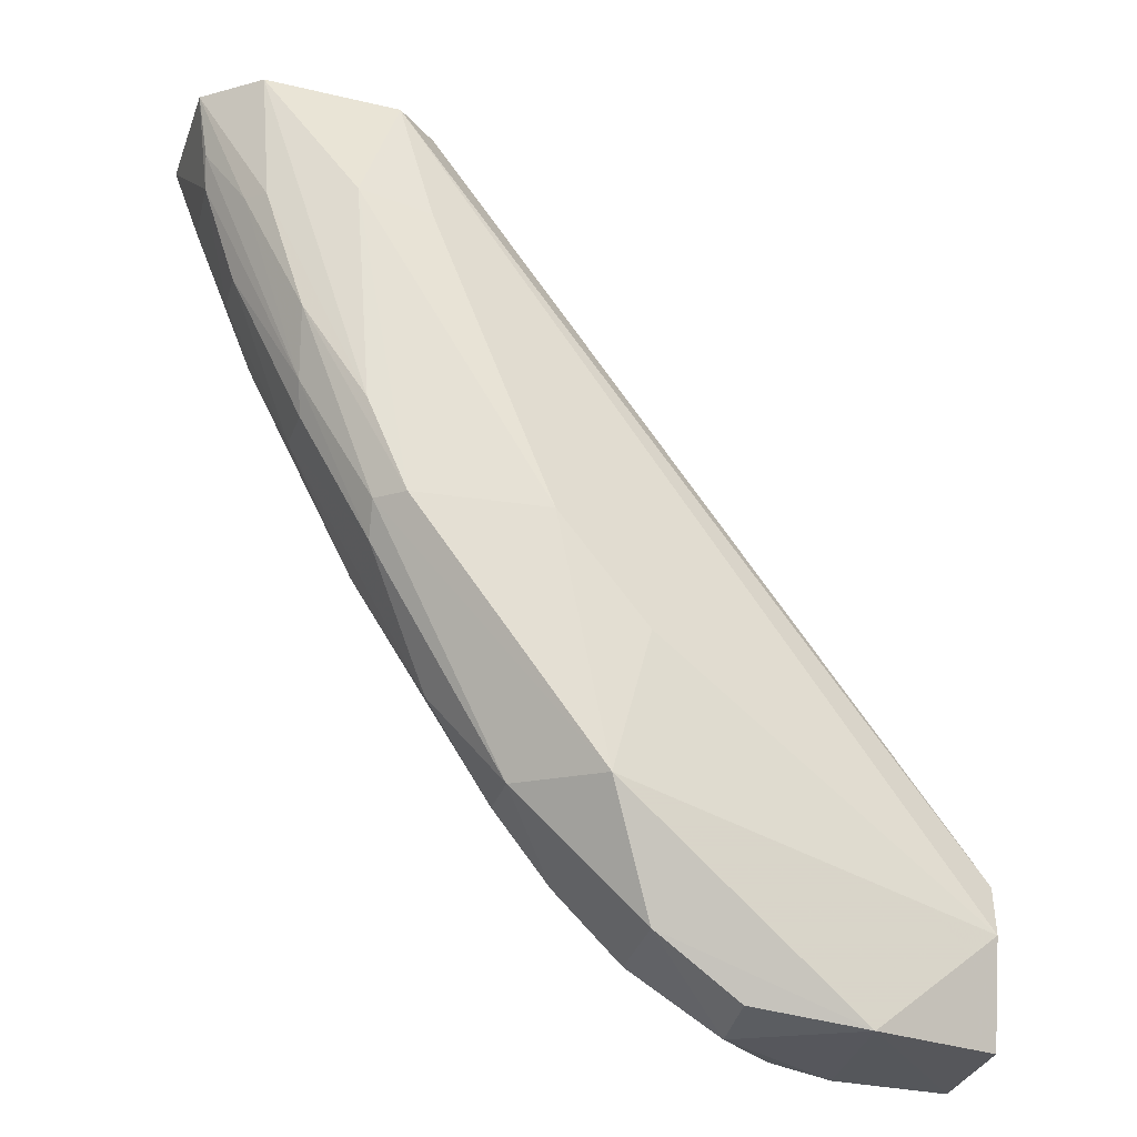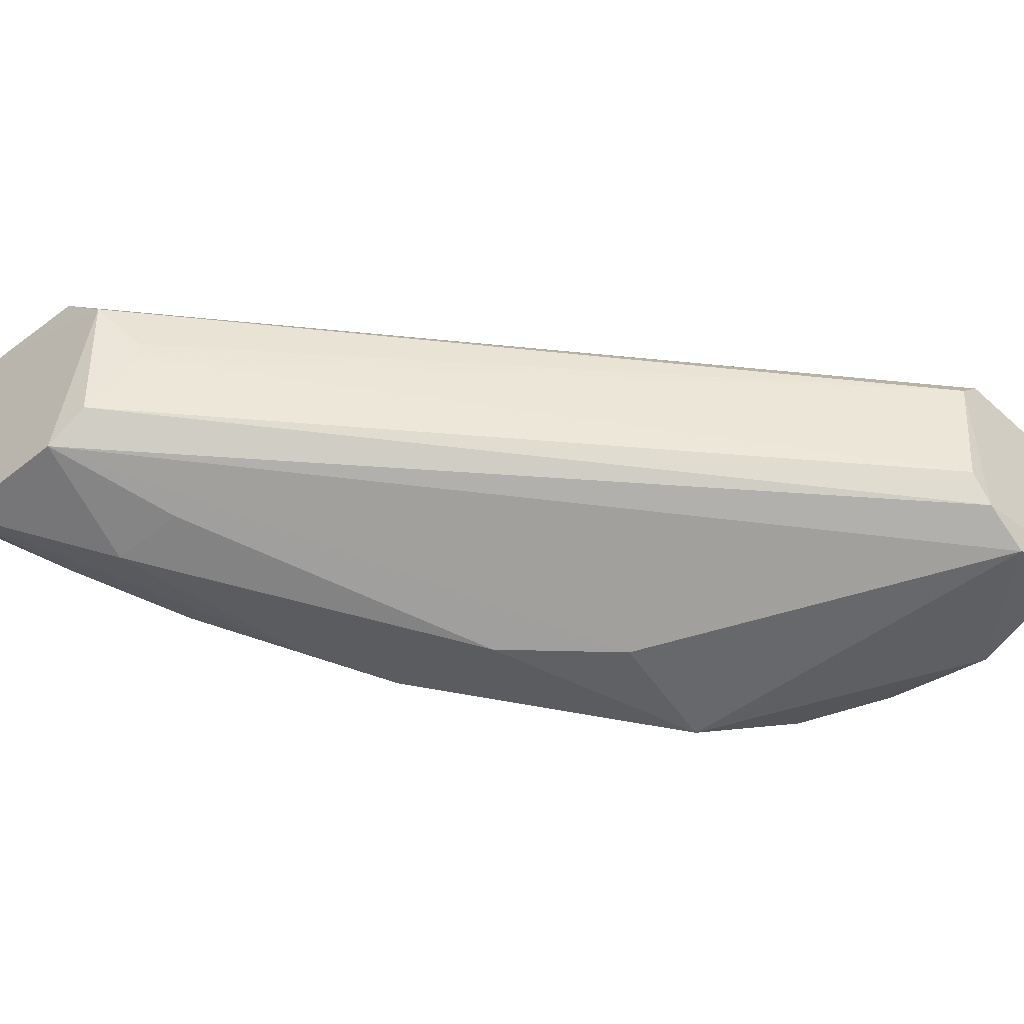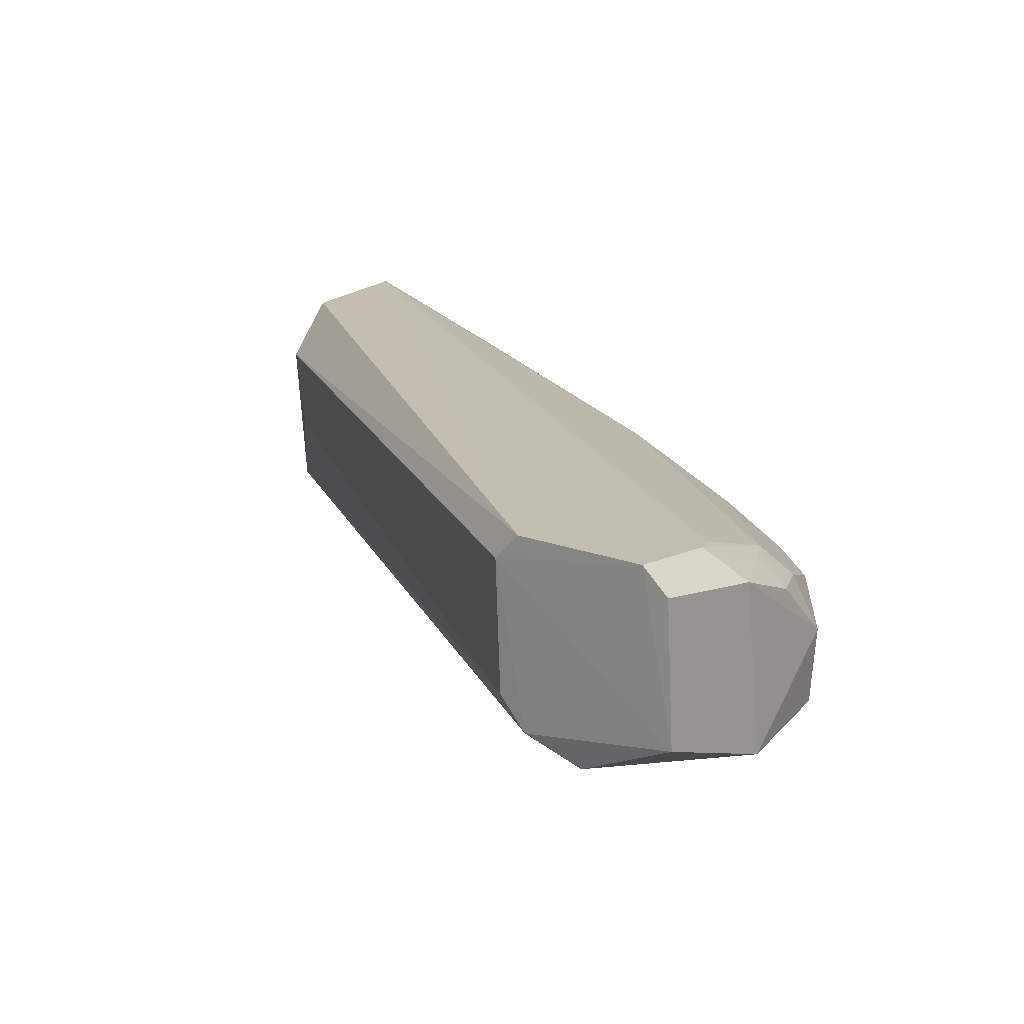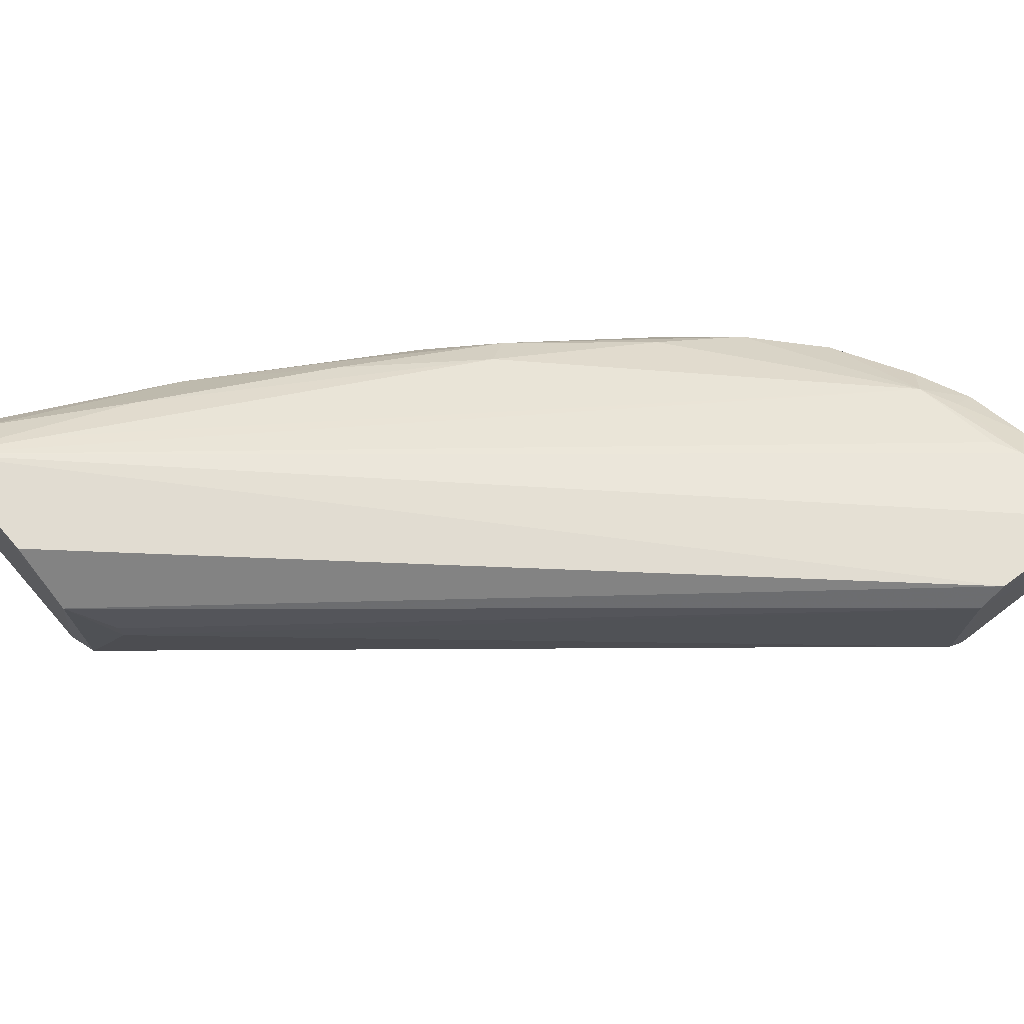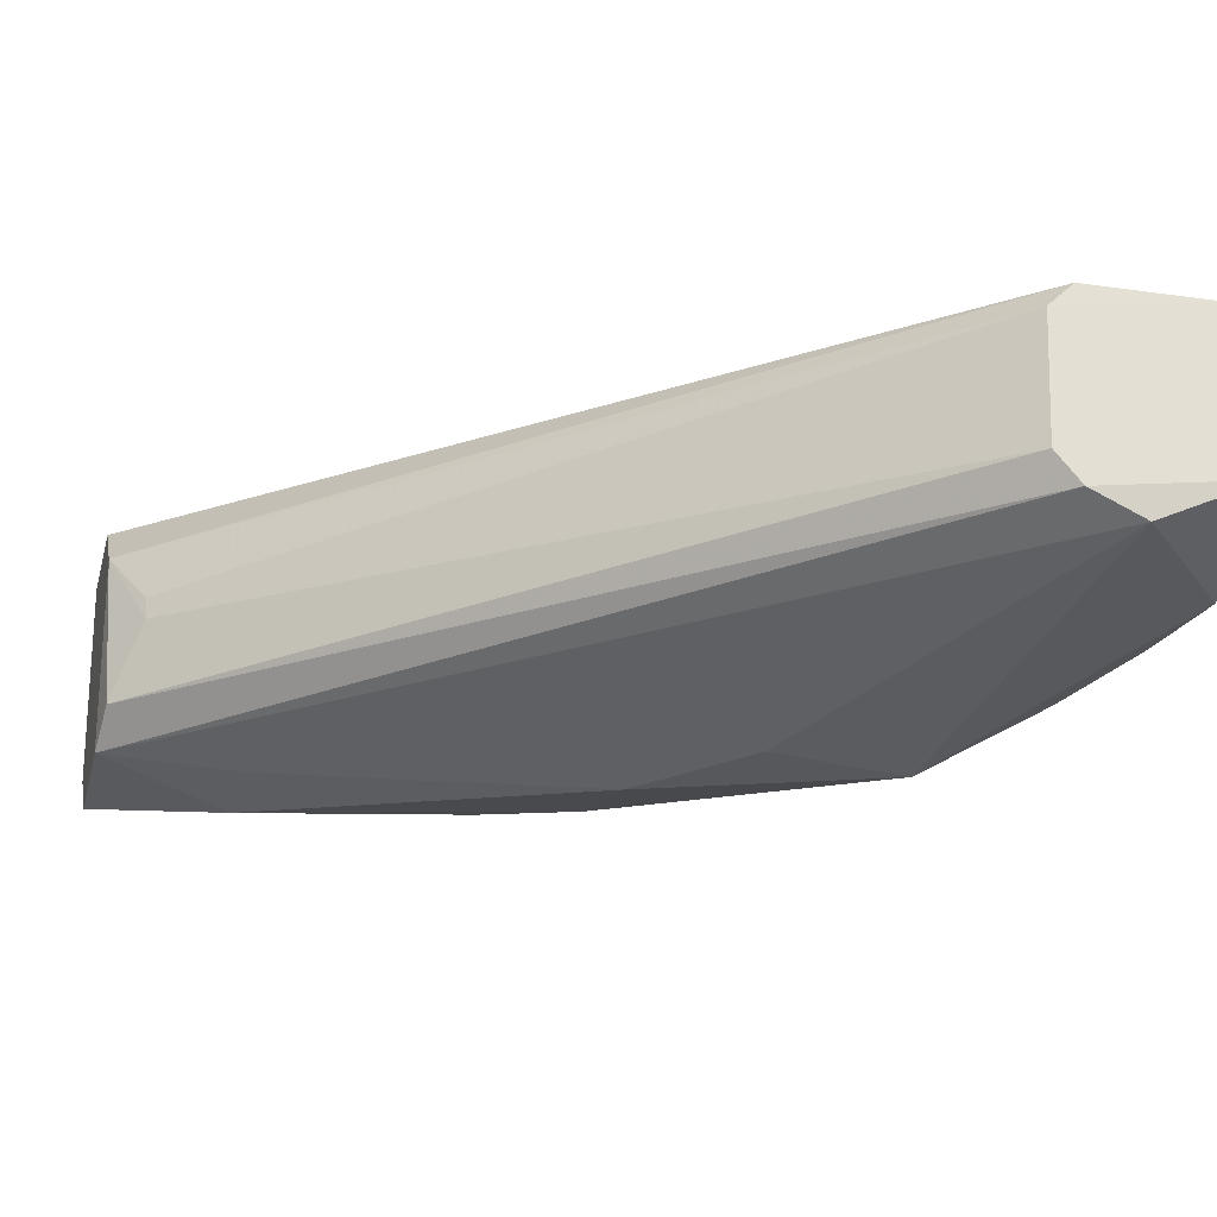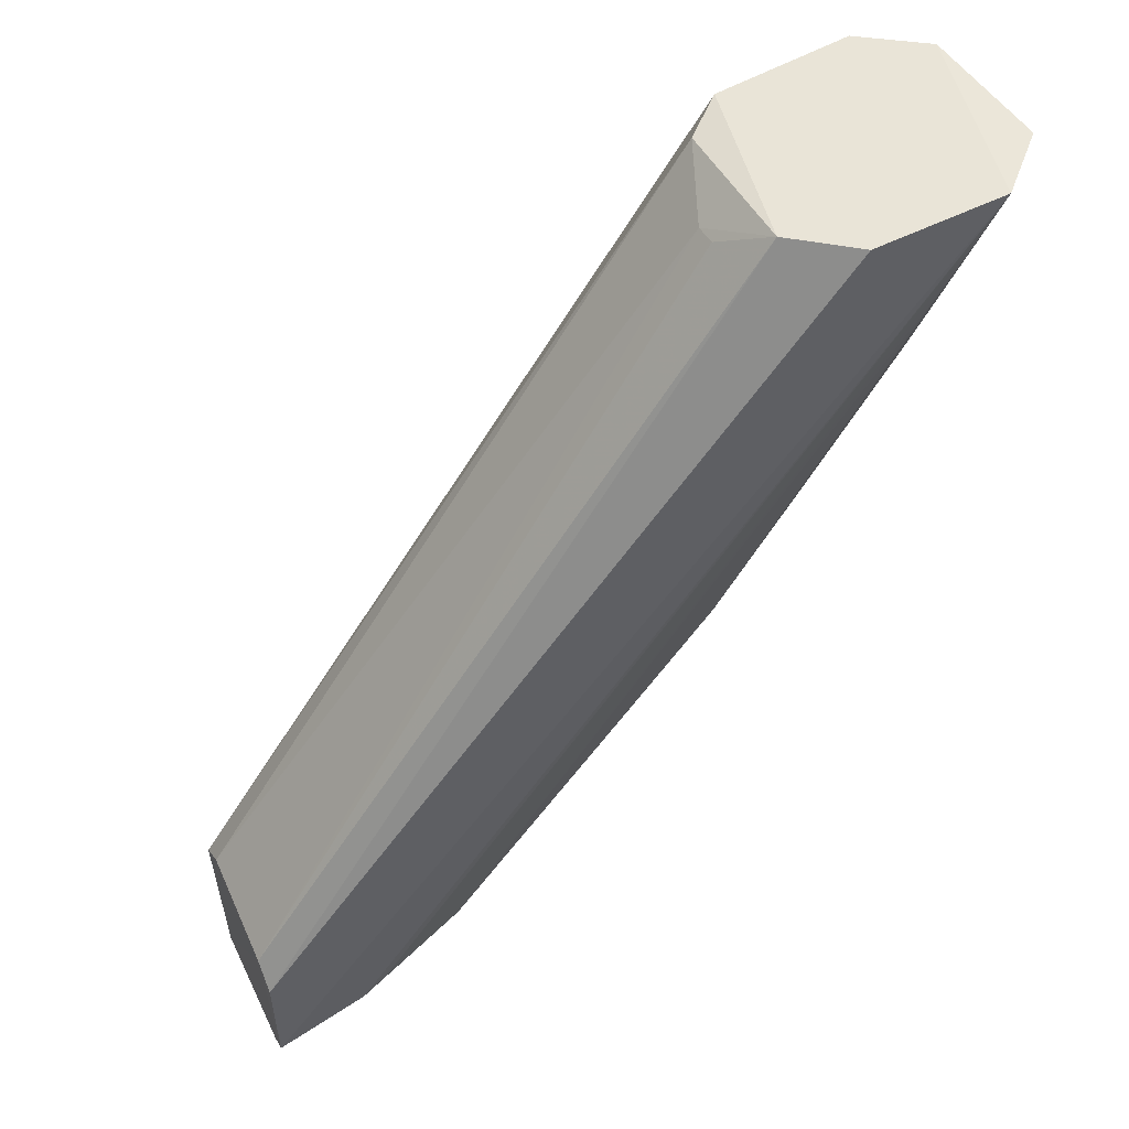
<metadata>
{"format":"obj","ext":"obj","renderer":"f3d","projection":"perspective","resolution":1024,"background":"white","views":[{"elev":-27.9,"azim":165.2,"up":"+Y"},{"elev":-47.9,"azim":-133.9,"up":"+Z"},{"elev":15.6,"azim":-52.5,"up":"+Z"},{"elev":66.2,"azim":-126.6,"up":"+Z"},{"elev":-26.8,"azim":-99.6,"up":"+Z"},{"elev":51.8,"azim":-28.4,"up":"+Y"}]}
</metadata>
<code>
o ./meshes/vascular_part0-export056
v 0.008429 0.04161 0.2927
v 0.00924 0.04162 0.2919
v 0.006453 0.04136 0.2893
v 0.006019 0.03946 0.289
v 0.0009442 0.0289 0.2913
v 0.009145 0.04158 0.29
v 0.005823 0.03384 0.2911
v -0.001765 0.0309 0.2922
v 0.008352 0.0415 0.2893
v 0.007802 0.0389 0.292
v 0.001401 0.02956 0.2916
v 0.007521 0.0366 0.2899
v 0.005828 0.04139 0.2918
v -0.001598 0.03092 0.2897
v 0.007058 0.0396 0.2889
v 0.008062 0.03803 0.2913
v 0.008648 0.04076 0.2922
v 0.003908 0.03075 0.2908
v -0.001743 0.02917 0.2922
v 0.00552 0.03423 0.2915
v 0.007657 0.03791 0.2893
v 0.006609 0.04146 0.2925
v -0.001488 0.03017 0.2894
v 0.005888 0.04125 0.2898
v -0.001754 0.03124 0.2919
v 0.006755 0.03615 0.2916
v 0.006601 0.0348 0.2908
v 0.008938 0.04028 0.2903
v 0.002978 0.02982 0.2908
v -0.0003616 0.02927 0.292
v 0.007885 0.04027 0.2925
v 0.004478 0.03196 0.2911
v 0.008197 0.03968 0.2894
v 0.006806 0.03646 0.289
v 0.003207 0.0334 0.2885
v -0.001602 0.02883 0.29
v -0.00162 0.03127 0.2902
v 0.007089 0.03619 0.2912
v 0.007556 0.03662 0.2906
v 0.004781 0.03159 0.2896
v 0.004761 0.03164 0.2905
v 0.008469 0.03892 0.291
v 0.008981 0.04069 0.2902
v 0.001748 0.02927 0.2912
v -2.404e-05 0.02884 0.2916
v 1.907e-05 0.02945 0.292
v 0.008463 0.03977 0.2897
v 0.006631 0.03515 0.2892
v 0.004458 0.03489 0.2884
v 0.001821 0.02903 0.2896
v 0.005418 0.04085 0.2908
v 0.005699 0.03293 0.2902
v 0.003038 0.02981 0.2893
v 0.008904 0.04033 0.2915
v 0.008473 0.03888 0.2904
v 0.007591 0.03701 0.2897
v 0.0008964 0.02928 0.2916
v -0.001704 0.02885 0.2918
v 0.006257 0.03511 0.2889
v 0.0002197 0.0288 0.2894
v 0.001767 0.02891 0.2905
v 0.00542 0.04087 0.2911
v 0.006601 0.03473 0.2896
v 0.003727 0.03145 0.2886
f 6 1 2
f 9 3 1
f 9 1 6
f 13 1 3
f 15 4 3
f 15 3 9
f 17 2 1
f 17 1 10
f 17 16 2
f 19 1 8
f 22 13 8
f 22 8 1
f 22 1 13
f 23 14 3
f 24 13 3
f 24 3 14
f 25 8 13
f 25 19 8
f 26 20 7
f 26 10 20
f 26 17 10
f 26 16 17
f 28 6 2
f 29 18 11
f 30 1 19
f 31 1 11
f 31 11 20
f 31 20 10
f 31 10 1
f 32 18 7
f 32 7 20
f 32 20 11
f 32 11 18
f 33 9 6
f 34 15 9
f 34 33 21
f 34 9 33
f 35 23 3
f 35 3 4
f 36 14 23
f 36 25 14
f 36 19 25
f 37 24 14
f 37 14 25
f 38 26 7
f 38 16 26
f 38 27 16
f 38 7 27
f 39 16 27
f 41 27 7
f 41 7 18
f 41 18 40
f 42 16 39
f 43 6 28
f 44 29 11
f 44 11 5
f 45 30 19
f 46 30 11
f 46 11 1
f 46 1 30
f 47 33 6
f 47 21 33
f 47 6 43
f 49 35 4
f 49 4 15
f 51 37 25
f 51 13 24
f 51 24 37
f 52 39 27
f 52 41 40
f 52 27 41
f 53 40 18
f 53 18 29
f 54 42 28
f 54 28 2
f 54 2 16
f 54 16 42
f 55 42 39
f 55 39 12
f 55 28 42
f 56 43 28
f 56 47 43
f 56 21 47
f 56 48 21
f 56 55 12
f 56 28 55
f 57 45 5
f 57 5 11
f 57 11 30
f 57 30 45
f 58 45 19
f 58 19 36
f 59 34 21
f 59 21 48
f 59 49 15
f 59 15 34
f 60 36 23
f 60 53 50
f 60 58 36
f 60 45 58
f 61 44 5
f 61 60 50
f 61 5 45
f 61 45 60
f 61 29 44
f 61 53 29
f 61 50 53
f 62 51 25
f 62 25 13
f 62 13 51
f 63 12 39
f 63 39 52
f 63 56 12
f 63 48 56
f 63 52 40
f 63 40 48
f 64 35 49
f 64 49 59
f 64 40 53
f 64 59 48
f 64 48 40
f 64 53 60
f 64 60 23
f 64 23 35

</code>
